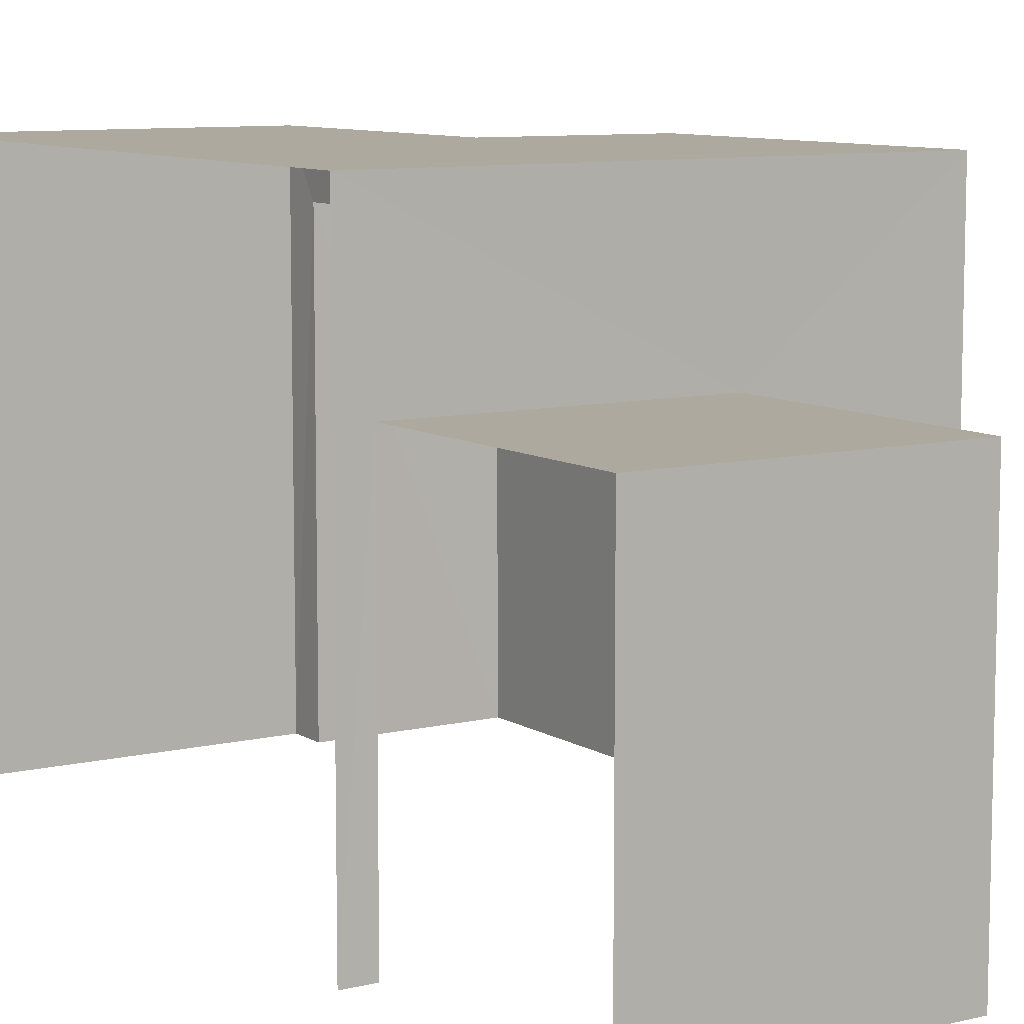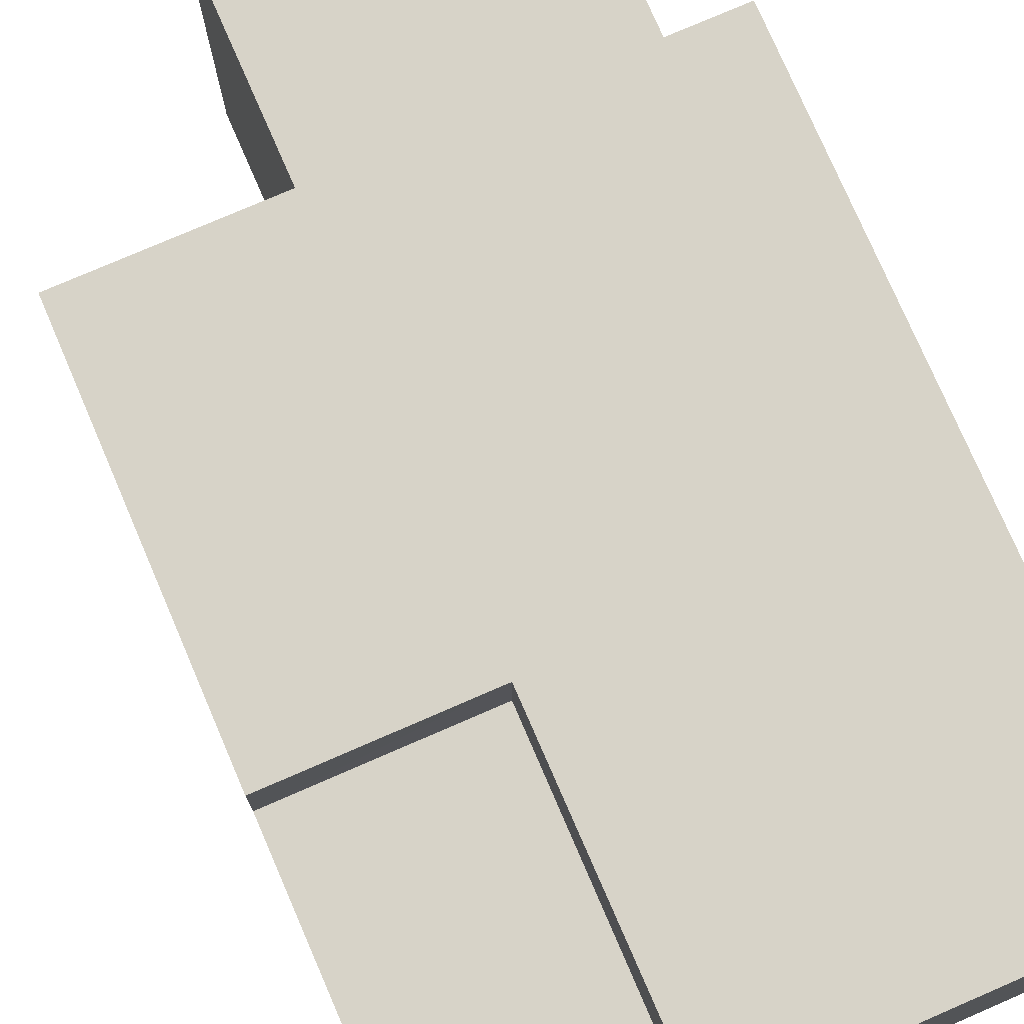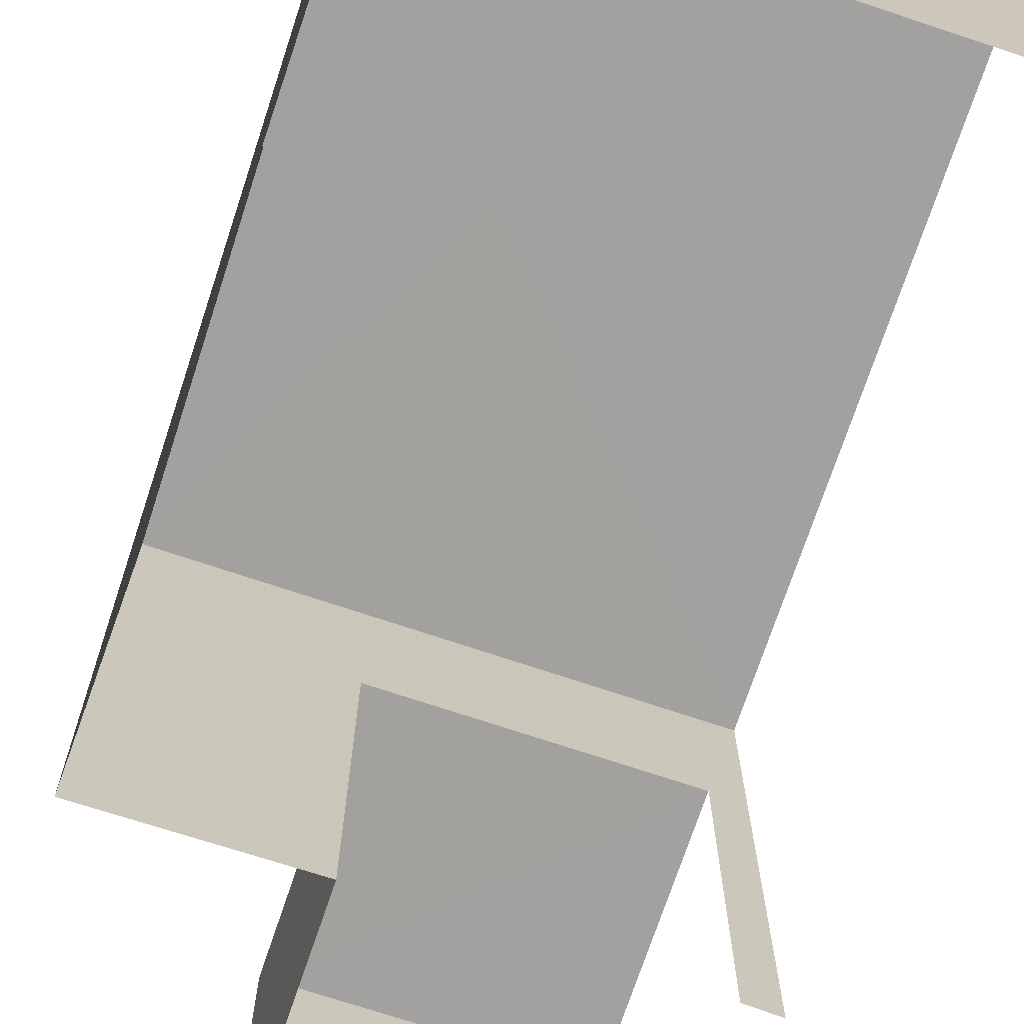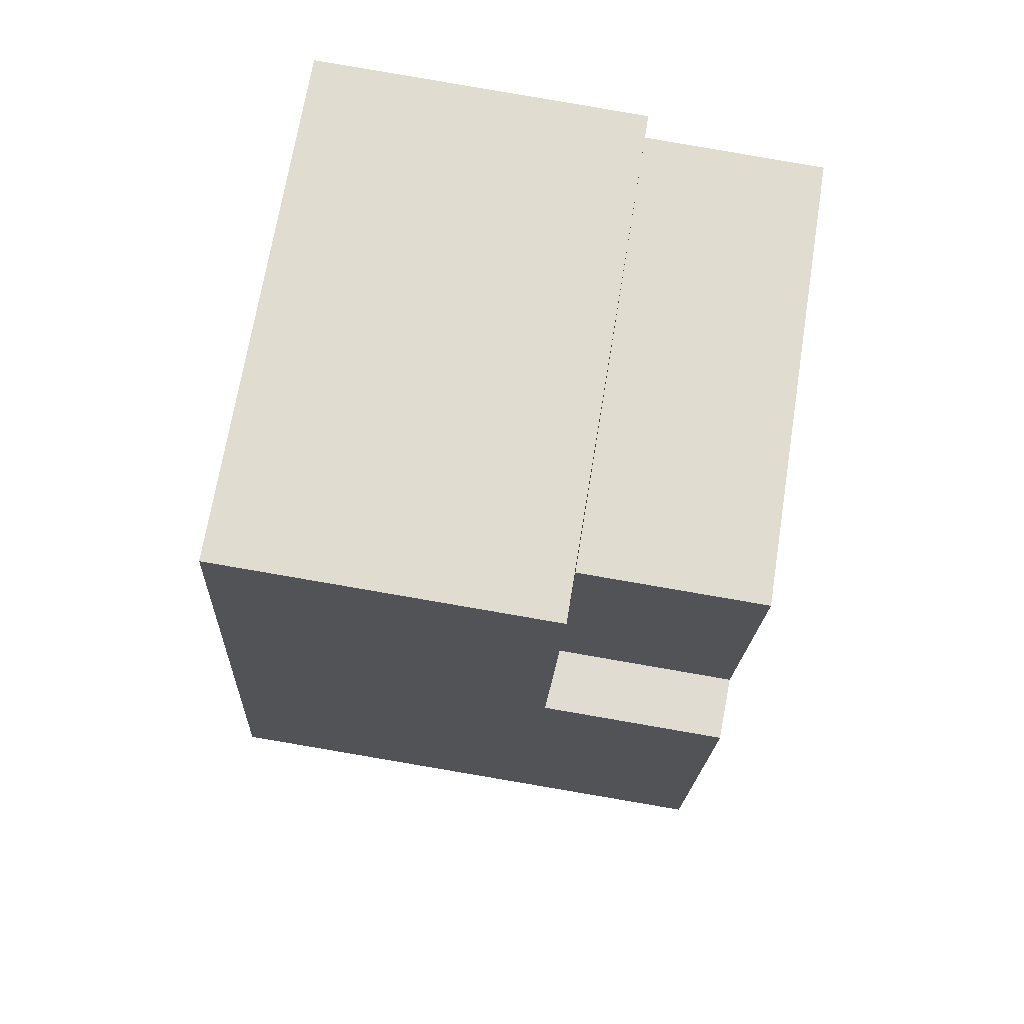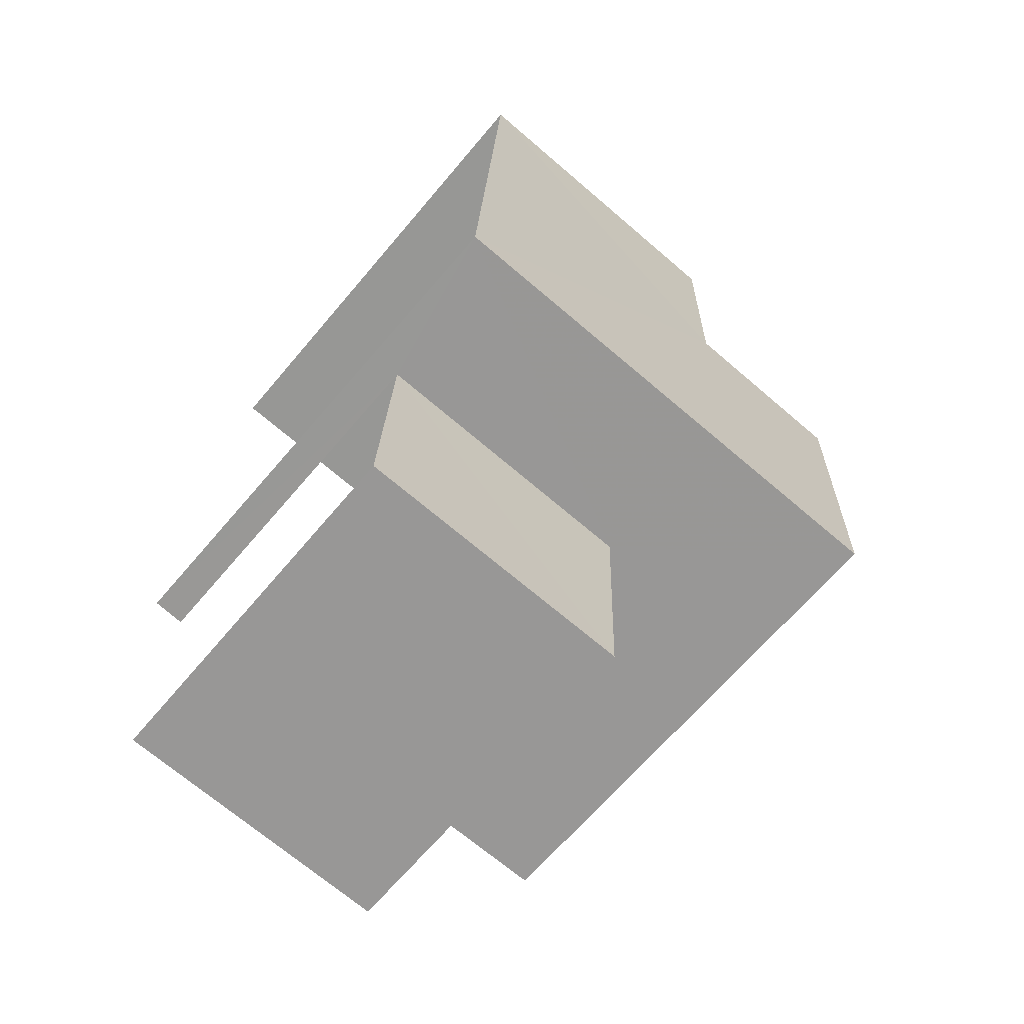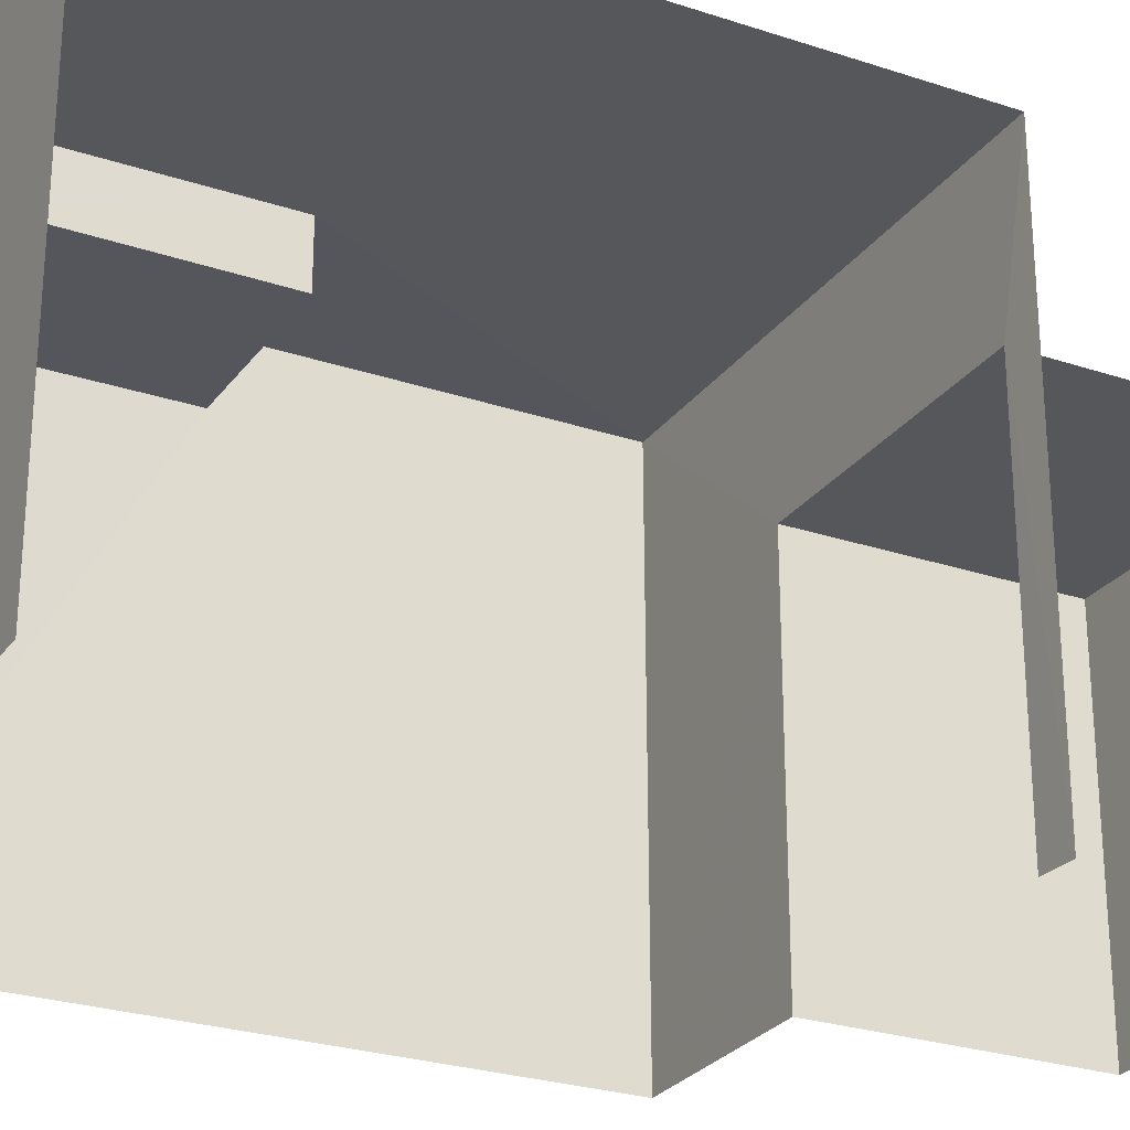
<metadata>
{"format":"obj","ext":"obj","renderer":"f3d","projection":"perspective","resolution":1024,"background":"white","views":[{"elev":9.1,"azim":-35.3,"up":"+Z"},{"elev":76.5,"azim":153.9,"up":"+Z"},{"elev":-72.2,"azim":159.0,"up":"+Z"},{"elev":69.6,"azim":9.3,"up":"+Y"},{"elev":-66.8,"azim":-40.2,"up":"+Y"},{"elev":-26.4,"azim":-120.5,"up":"+Z"}]}
</metadata>
<code>
v -3.734e+05 -1.052e+05 22.71
v -3.734e+05 -1.052e+05 22.71
v -3.734e+05 -1.052e+05 22.71
v -3.734e+05 -1.052e+05 22.72
v -3.734e+05 -1.052e+05 22.72
v -3.734e+05 -1.052e+05 22.71
v -3.734e+05 -1.052e+05 22.72
v -3.734e+05 -1.052e+05 22.72
v -3.734e+05 -1.052e+05 22.72
v -3.734e+05 -1.052e+05 22.72
v -3.734e+05 -1.052e+05 28.74
v -3.734e+05 -1.052e+05 28.74
v -3.734e+05 -1.052e+05 28.74
v -3.734e+05 -1.052e+05 28.74
v -3.734e+05 -1.052e+05 29.55
v -3.734e+05 -1.052e+05 29.55
v -3.734e+05 -1.052e+05 29.55
v -3.734e+05 -1.052e+05 29.55
v -3.734e+05 -1.052e+05 29.55
v -3.734e+05 -1.052e+05 29.55
v -3.734e+05 -1.052e+05 27.49
v -3.734e+05 -1.052e+05 27.49
v -3.734e+05 -1.052e+05 27.49
v -3.734e+05 -1.052e+05 27.49
f 1 2 3
f 4 3 5
f 2 6 7
f 8 5 9
f 10 2 7
f 9 5 10
f 3 2 5
f 5 2 10
f 5 8 22
f 21 5 22
f 17 3 4
f 17 18 3
f 11 12 13
f 14 11 13
f 15 16 17
f 17 16 18
f 15 19 16
f 18 16 20
f 21 22 23
f 24 21 23
f 10 7 24
f 7 15 24
f 5 21 4
f 24 15 17
f 21 24 17
f 4 21 17
f 2 1 13
f 1 20 13
f 13 16 14
f 13 20 16
f 19 15 11
f 15 7 11
f 11 6 12
f 11 7 6
f 10 23 9
f 10 24 23
f 11 16 19
f 11 14 16
f 22 8 9
f 23 22 9
f 13 12 6
f 2 13 6
f 18 1 3
f 18 20 1

</code>
